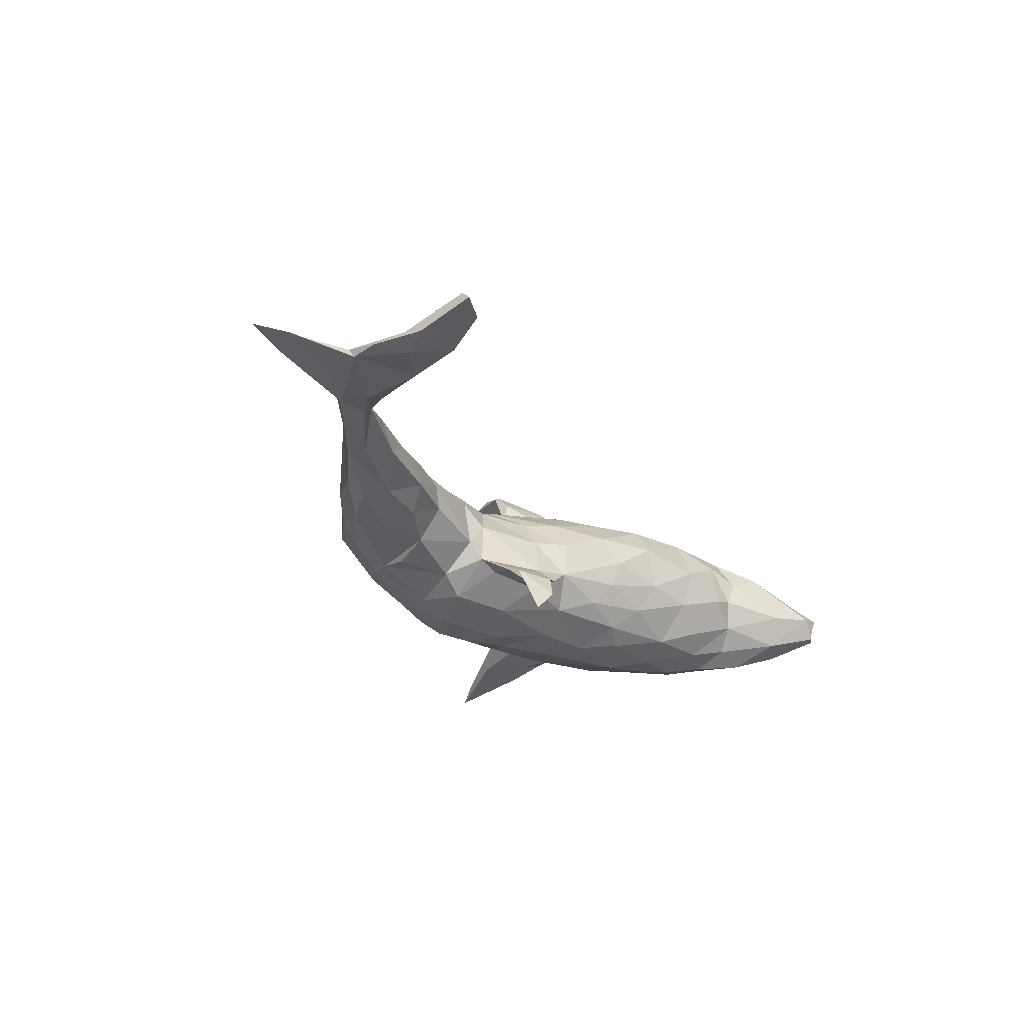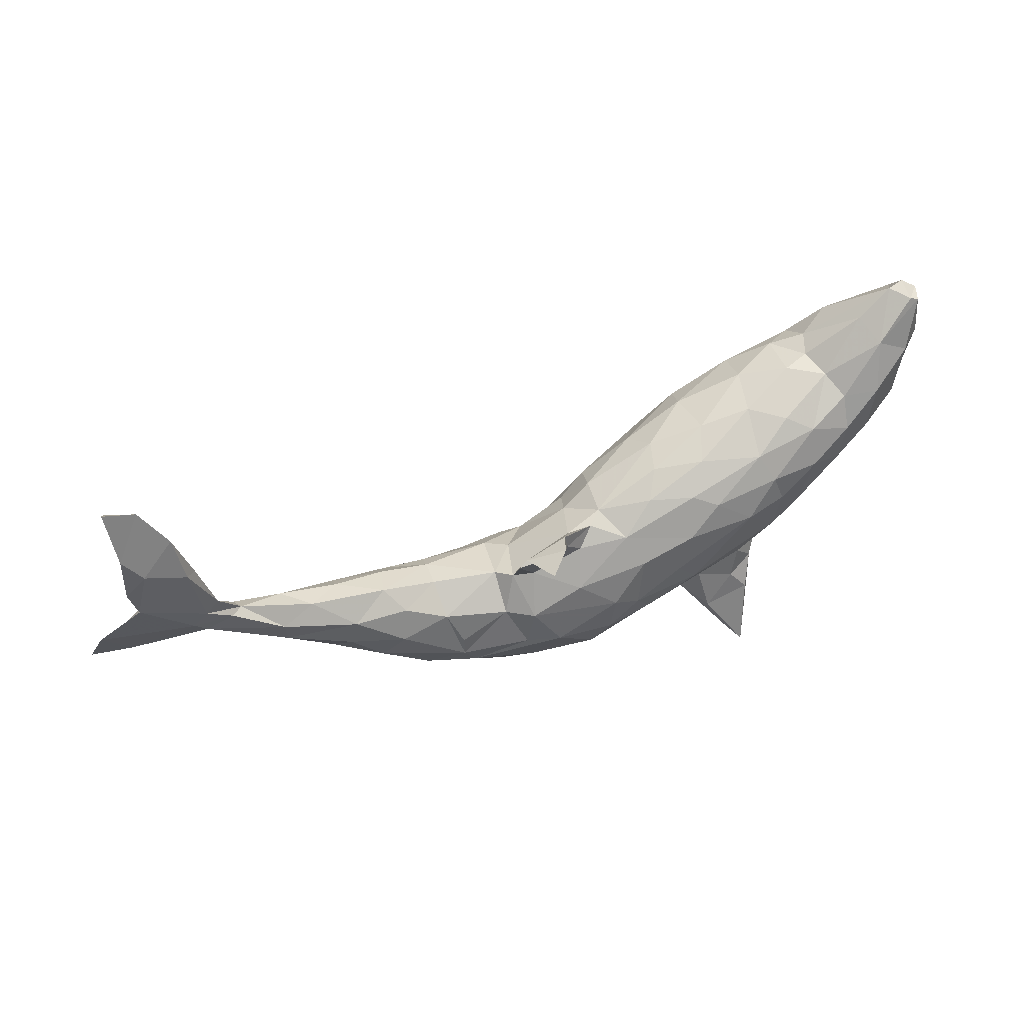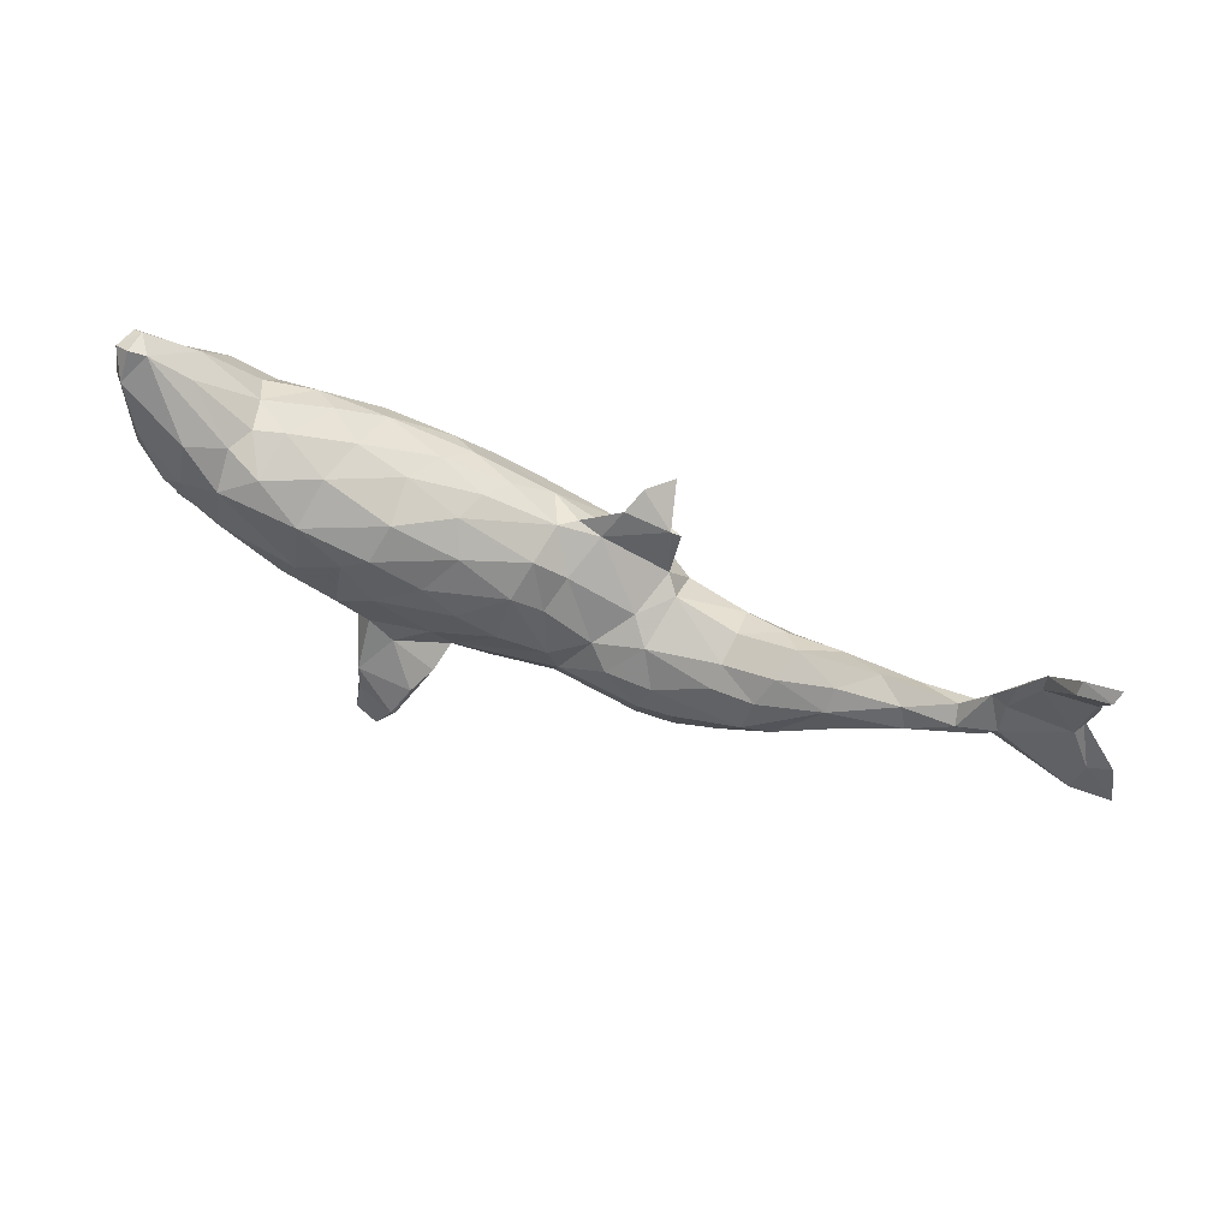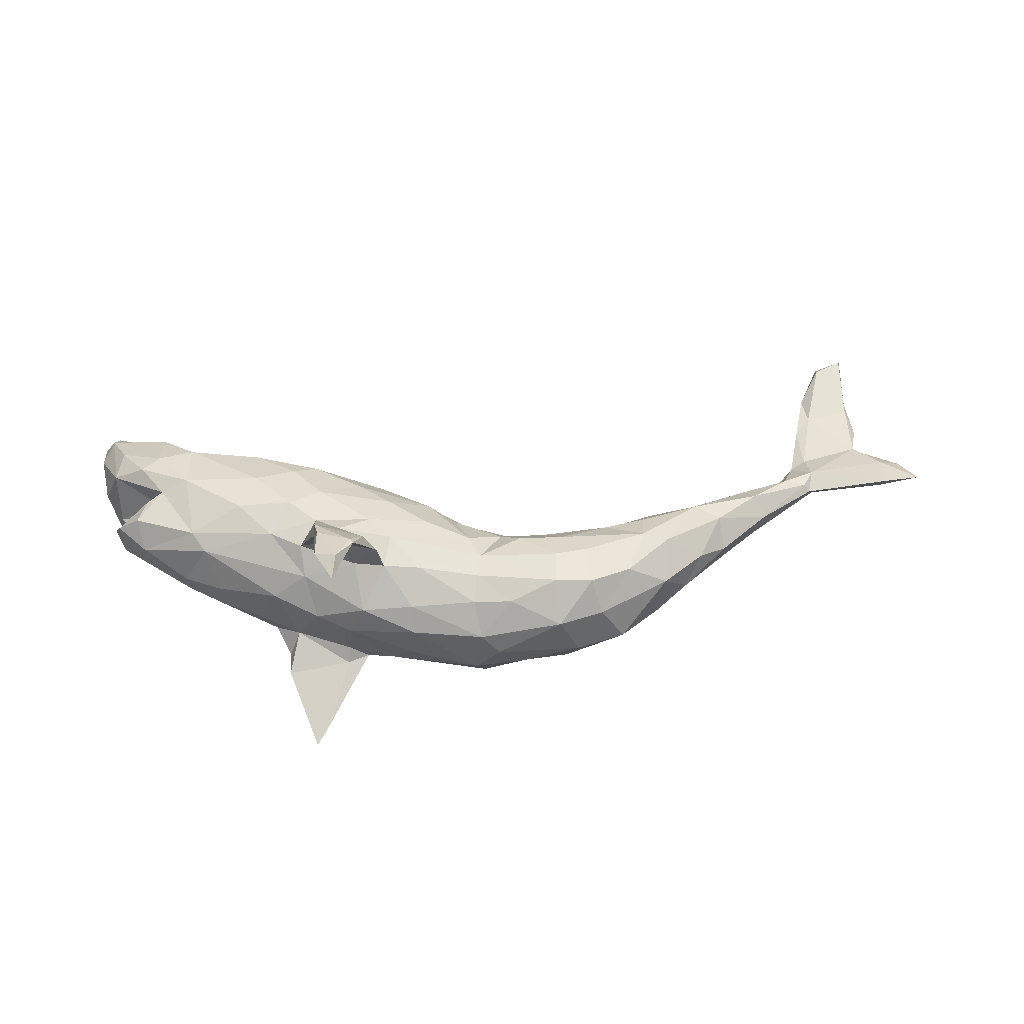
<metadata>
{"format":"obj","ext":"obj","renderer":"f3d","projection":"perspective","resolution":1024,"background":"white","views":[{"elev":-24.8,"azim":121.0,"up":"+Z"},{"elev":49.4,"azim":155.0,"up":"+Y"},{"elev":70.1,"azim":20.3,"up":"+Y"},{"elev":48.0,"azim":-5.9,"up":"+Z"}]}
</metadata>
<code>
v 0.8198 0.08578 0.02627
v 0.8366 0.03101 0.04864
v 0.7768 0.02824 0.04843
v 0.7738 0.03525 0.0319
v 0.7863 0.0853 0.03506
v 0.7572 0.1545 -0.00284
v 0.7529 0.1412 0.01466
v 0.7695 0.197 -0.001555
v 0.7615 0.2416 0.007957
v 0.663 0.08115 0.02666
v 0.6523 0.04583 0.01656
v 0.7671 0.2735 -0.001803
v 0.7744 0.356 0.02227
v 0.6914 0.2296 0.006589
v 0.6811 0.0823 -0.005554
v 0.6614 0.1266 0.00627
v 0.7398 0.2364 -0.01177
v 0.7682 0.3412 0.03681
v 0.6211 0.0776 -0.007853
v 0.6617 0.0604 -0.002326
v 0.6604 0.1088 -0.01151
v 0.7245 0.324 0.03395
v 0.6391 0.1208 -0.005009
v 0.6782 0.2051 -0.01045
v 0.6443 0.05262 0.02769
v 0.7265 0.3396 0.02019
v 0.6636 0.1994 0.001748
v 0.689 0.2769 0.004506
v 0.5626 -0.006269 0.01873
v 0.6092 0.05963 0.03216
v 0.6032 0.0754 0.005879
v 0.548 0.01962 0.04512
v 0.5442 -0.008685 -0.01908
v 0.547 0.02596 -0.0234
v 0.5345 0.04636 0.02679
v 0.4351 -0.008333 -0.04087
v 0.4805 -0.06815 0.01596
v 0.4705 -0.06164 -0.02436
v 0.4339 -0.09783 0.03667
v 0.4759 -0.03205 0.0539
v 0.4477 -0.04536 -0.04275
v 0.3759 -0.09065 0.07778
v 0.4072 -0.124 -0.005411
v 0.3638 -0.06345 -0.06134
v 0.4946 0.04052 -0.009668
v 0.3539 -0.1551 -0.02745
v 0.3651 -0.1517 0.04283
v 0.4427 0.02327 0.02476
v 0.44 -0.0021 0.05389
v 0.3976 -0.0972 -0.04943
v 0.3237 -0.1517 -0.05613
v 0.3025 -0.1502 0.08018
v 0.2525 -0.2028 0.03845
v 0.3441 -0.0331 0.06624
v 0.3519 -0.01572 -0.04306
v 0.2689 -0.0948 -0.08176
v 0.2889 -0.2049 -0.0225
v 0.3624 0.002058 0.03425
v 0.3765 0.01491 -0.01211
v 0.3354 -0.08317 0.08832
v 0.2377 -0.174 0.0873
v 0.2471 -0.1601 -0.07943
v 0.2899 -0.04359 -0.06226
v 0.2907 -0.007229 -0.01425
v 0.2788 -0.04109 0.06277
v 0.2681 -0.1291 -0.08223
v 0.1817 -0.2191 0.03698
v 0.1964 -0.2023 -0.06677
v 0.2127 -0.2218 -0.02582
v 0.1802 -0.1694 0.09054
v 0.2004 -0.07294 0.08383
v 0.2367 -0.1141 0.09688
v 0.1269 -0.2155 -0.05458
v 0.1924 -0.008339 -0.03682
v 0.168 -0.1162 -0.1112
v 0.284 -0.01763 0.03229
v 0.1851 -0.1199 0.09808
v 0.1956 -0.05382 -0.08651
v 0.05975 -0.1954 -0.0976
v 0.1189 -0.1102 -0.1334
v 0.1756 -0.03045 0.04359
v 0.1308 -0.06762 0.08262
v 0.1489 -0.177 -0.09844
v 0.1052 -0.187 0.06618
v 0.1263 0.07723 -0.111
v 0.1767 0.06106 -0.09742
v 0.1726 0.003187 -0.06343
v 0.1462 0.09708 -0.1608
v 0.1417 0.008801 -0.07703
v 0.1622 0.06964 -0.09402
v 0.08157 -0.2237 -0.01787
v 0.0443 -0.2151 -0.06112
v 0.1567 -0.05463 -0.1134
v 0.148 -0.009994 0.00765
v 0.06211 -0.1028 0.08752
v 0.05299 -0.1391 0.08105
v 0.05371 -0.2146 0.01421
v 0.07375 0.05577 -0.06044
v 0.03161 -0.114 -0.1425
v 0.1106 0.1044 -0.1267
v 0.02403 -0.05593 -0.1442
v 0.05709 -0.1577 -0.1273
v 0.1022 -0.03919 0.0579
v 0.03733 0.06528 -0.06894
v 0.09045 0.0665 -0.09277
v 0.0462 -0.06109 0.08621
v 0.09499 0.0909 -0.0919
v 0.06347 0.04104 -0.08658
v 0.04544 -0.1777 0.06055
v -0.01722 -0.07298 -0.1439
v 0.07905 -0.01381 -0.121
v 0.04845 0.03596 0.005719
v 0.01364 0.07273 -0.0494
v 0.03 0.005519 0.05187
v -0.0931 -0.1731 -0.07134
v -0.03027 0.005451 -0.1335
v -0.05602 -0.1718 0.05409
v -0.05529 -0.1952 0.01599
v -0.05963 -0.19 -0.04152
v 0.001917 0.06846 0.0123
v -0.09615 -0.12 0.1013
v -0.03935 -0.1253 0.09578
v -0.07684 -0.1465 -0.1048
v -0.08268 -0.07061 0.1152
v -0.04589 -0.1141 -0.1309
v -0.01099 0.04808 -0.1029
v -0.02291 -0.02831 0.09924
v -0.1065 -0.1242 0.147
v -0.1334 -0.1604 -0.07866
v -0.08925 0.09471 0.05253
v -0.06371 0.08874 -0.07919
v -0.1758 -0.2013 -0.1151
v -0.2032 -0.2541 -0.131
v -0.1685 -0.1982 0.2281
v -0.01291 0.0374 0.0624
v -0.1261 -0.1278 0.1861
v -0.1411 -0.1637 0.2141
v -0.2284 -0.2842 -0.1513
v -0.1459 -0.1592 0.2177
v -0.1355 -0.1652 0.04667
v -0.1147 -0.03475 0.1219
v -0.1065 0.1218 0.005422
v -0.09147 -0.02808 -0.1434
v -0.1431 -0.1127 0.1045
v -0.164 -0.1357 -0.09377
v -0.158 -0.1687 0.000374
v -0.2185 -0.2196 -0.1123
v -0.1635 -0.1576 -0.05735
v -0.1797 -0.1086 0.1584
v -0.07959 0.0168 0.1046
v -0.1742 -0.141 0.1909
v -0.1766 -0.2331 0.2134
v -0.1673 -0.1713 -0.08019
v -0.2012 -0.03895 0.134
v -0.1609 0.1258 -0.06812
v -0.2328 -0.1023 -0.09944
v -0.2013 -0.1841 0.2182
v -0.08997 0.1133 -0.04103
v -0.203 -0.1161 0.1839
v -0.2208 -0.1524 -0.1069
v -0.1969 -0.1285 0.2042
v -0.1645 -0.06737 0.1418
v -0.129 0.0904 -0.1044
v -0.1263 0.06135 0.09902
v -0.2111 -0.1475 0.019
v -0.1147 0.03129 -0.1364
v -0.2466 -0.1847 -0.117
v -0.2656 -0.1757 -0.09091
v -0.1288 -0.07317 -0.1355
v -0.2462 -0.1247 -0.04837
v -0.2013 -0.09713 0.1884
v -0.2287 -0.0751 0.1145
v -0.1912 0.02995 0.1267
v -0.2202 0.03546 -0.1413
v -0.2642 -0.1371 -0.09064
v -0.2258 -0.1099 0.07798
v -0.183 0.1399 0.05488
v -0.2845 -0.09312 -0.06902
v -0.3103 -0.09731 -0.02836
v -0.1656 0.07433 -0.1244
v -0.1874 0.1482 -0.01609
v -0.2774 -0.04402 0.1153
v -0.2781 -0.1138 0.03865
v -0.2854 0.04214 -0.1295
v -0.1987 0.1076 0.1018
v -0.2696 0.08768 -0.1249
v -0.2826 0.1779 0.03616
v -0.2859 -0.039 -0.114
v -0.2358 0.09236 0.116
v -0.2448 0.003883 0.1365
v -0.2509 0.1254 -0.09891
v -0.2985 0.1442 0.1026
v -0.3715 -0.06929 0.01622
v -0.2633 0.1679 -0.03105
v -0.3348 -0.01172 -0.1052
v -0.3742 -0.06204 -0.02822
v -0.3126 0.1623 -0.07107
v -0.3485 0.085 -0.12
v -0.3282 0.01423 0.1249
v -0.428 -0.03667 0.01011
v -0.3512 0.1429 -0.09596
v -0.4084 -0.008138 0.0918
v -0.3896 -0.03675 0.07631
v -0.4162 0.1211 -0.1001
v -0.4036 0.06196 -0.1038
v -0.3497 0.1977 -0.000713
v -0.4021 0.1938 -0.03597
v -0.4777 0.05794 -0.004026
v -0.2978 0.06878 0.131
v -0.408 0.0133 -0.07757
v -0.4195 0.1692 -0.07345
v -0.3921 0.2011 0.01172
v -0.3604 0.1855 0.07134
v -0.4165 0.09029 0.1159
v -0.4097 0.1706 0.1001
v -0.4766 0.1204 0.03071
v -0.4944 0.008146 0.04095
v -0.4267 -0.0246 -0.02879
v -0.4863 0.07531 0.08323
v -0.4593 0.08565 0.09558
v -0.4656 0.03392 -0.04483
v -0.4697 0.0904 -0.08185
v -0.452 0.08071 -0.006113
v -0.5024 0.04249 0.07733
v -0.5258 0.1273 -0.06
v -0.4999 0.1182 -0.006141
v -0.4655 0.1604 0.1012
v -0.4756 0.05367 -0.03676
v -0.5333 0.04398 0.003919
v -0.4095 0.2068 0.04965
v -0.4598 0.2257 0.07422
v -0.4972 0.07422 -0.05031
v -0.5453 0.06373 0.03124
v -0.4715 0.1751 -0.08912
v -0.5369 0.05123 0.05234
v -0.5347 0.2197 -0.06169
v -0.4874 0.2442 -0.05402
v -0.4946 0.1409 0.09736
v -0.5319 0.206 0.06935
v -0.5454 0.1592 0.06233
v -0.5634 0.2939 -0.03307
v -0.5284 0.3031 0.000338
v -0.4755 0.2631 -0.004579
v -0.5454 0.1354 -0.01815
v -0.5511 0.1381 -0.03395
v -0.5569 0.2715 0.03564
v -0.5728 0.2217 -0.03086
v -0.5706 0.1752 0.000362
v -0.5501 0.2989 -0.03081
v -0.5789 0.2457 0.01218
v -0.5533 0.308 0.003993
v -0.5768 0.2925 -0.004037
f 149 159 172
f 189 192 209
f 106 135 127
f 135 150 127
f 127 150 141
f 150 164 173
f 190 173 189
f 173 185 189
f 190 189 209
f 53 52 61
f 52 72 61
f 61 72 77
f 61 77 70
f 70 77 95
f 124 127 141
f 141 150 173
f 162 124 141
f 141 154 162
f 154 141 173
f 190 154 173
f 137 128 136
f 128 162 136
f 149 144 128
f 136 162 171
f 162 154 171
f 159 171 172
f 137 136 139
f 139 136 171
f 132 138 167
f 138 168 167
f 147 133 153
f 175 167 168
f 160 167 175
f 132 167 160
f 129 133 132
f 8 6 17
f 17 24 28
f 12 8 17
f 157 134 161
f 134 157 152
f 159 161 171
f 159 157 161
f 139 171 161
f 149 151 159
f 134 139 161
f 89 111 108
f 89 93 111
f 87 93 89
f 78 93 87
f 249 241 252
f 104 105 108
f 100 85 105
f 107 90 100
f 80 99 101
f 101 99 110
f 174 143 169
f 174 188 184
f 234 222 225
f 75 62 80
f 62 83 80
f 80 83 102
f 80 102 99
f 99 102 123
f 99 125 110
f 110 125 169
f 110 169 143
f 174 169 188
f 184 188 195
f 184 195 198
f 198 195 205
f 205 195 210
f 205 210 222
f 222 210 221
f 222 221 232
f 232 221 228
f 225 222 232
f 225 232 245
f 83 79 102
f 102 79 123
f 79 115 123
f 99 123 125
f 125 123 145
f 125 145 169
f 169 145 156
f 169 156 188
f 188 156 178
f 188 178 196
f 195 188 196
f 195 196 218
f 195 218 210
f 210 218 221
f 115 79 92
f 115 92 119
f 123 115 129
f 129 115 148
f 129 148 153
f 123 129 145
f 129 132 145
f 145 132 160
f 90 88 100
f 90 85 88
f 86 85 90
f 178 179 196
f 170 179 178
f 175 170 178
f 156 175 178
f 168 170 175
f 156 160 175
f 153 170 168
f 145 160 156
f 147 153 168
f 148 170 153
f 148 146 170
f 234 204 222
f 205 222 204
f 201 198 204
f 204 198 205
f 186 198 201
f 186 184 198
f 174 184 186
f 180 174 186
f 166 143 174
f 116 143 166
f 116 110 143
f 101 110 116
f 111 93 101
f 93 80 101
f 211 204 234
f 201 204 211
f 191 186 201
f 201 197 191
f 191 180 186
f 163 180 191
f 166 174 180
f 163 166 180
f 126 166 163
f 126 116 166
f 111 101 116
f 228 208 223
f 74 87 94
f 78 87 74
f 74 63 78
f 64 63 74
f 63 66 56
f 63 44 66
f 55 44 63
f 44 50 66
f 41 50 44
f 251 249 252
f 242 249 251
f 90 107 98
f 87 90 98
f 90 87 86
f 218 217 229
f 200 217 218
f 218 196 200
f 196 193 200
f 196 179 193
f 179 183 193
f 170 183 179
f 170 165 183
f 146 165 170
f 38 33 29
f 38 29 37
f 58 59 76
f 35 31 45
f 45 48 35
f 49 35 48
f 45 59 48
f 29 32 40
f 37 29 40
f 49 48 58
f 48 59 58
f 37 40 39
f 43 37 39
f 39 40 42
f 42 40 49
f 42 49 60
f 60 49 54
f 49 58 54
f 54 58 76
f 54 76 65
f 47 39 42
f 60 54 65
f 60 71 72
f 71 60 65
f 71 65 81
f 71 81 82
f 150 135 164
f 135 130 164
f 164 130 185
f 164 185 173
f 189 185 192
f 47 42 52
f 52 42 60
f 53 47 52
f 52 60 72
f 77 72 71
f 77 71 82
f 95 77 82
f 82 103 95
f 127 124 106
f 118 140 146
f 115 119 146
f 119 118 146
f 92 118 119
f 92 97 118
f 91 97 92
f 73 91 92
f 233 229 235
f 233 228 229
f 229 217 235
f 228 221 229
f 208 228 233
f 221 218 229
f 98 107 104
f 85 89 105
f 115 146 148
f 20 33 34
f 20 29 33
f 20 11 29
f 31 34 45
f 19 34 31
f 19 20 34
f 15 20 19
f 182 199 202
f 203 182 202
f 176 182 203
f 172 154 182
f 176 172 182
f 171 154 172
f 144 172 176
f 144 149 172
f 140 144 176
f 140 121 144
f 121 124 162
f 121 122 124
f 117 122 121
f 117 109 122
f 96 122 109
f 84 96 109
f 97 84 109
f 220 219 224
f 202 220 224
f 220 202 214
f 199 209 214
f 202 199 214
f 199 190 209
f 182 190 199
f 182 154 190
f 122 95 124
f 95 106 124
f 122 96 95
f 70 95 96
f 84 70 96
f 67 70 84
f 67 61 70
f 67 53 61
f 238 239 240
f 214 227 238
f 220 214 238
f 214 215 227
f 183 176 203
f 117 121 140
f 53 67 69
f 220 238 240
f 32 25 30
f 29 25 32
f 29 11 25
f 30 31 35
f 25 10 30
f 11 10 25
f 4 11 20
f 3 10 11
f 4 20 15
f 3 5 10
f 23 16 27
f 21 31 23
f 30 23 31
f 21 19 31
f 24 21 23
f 10 16 23
f 30 10 23
f 10 7 16
f 6 15 21
f 10 5 7
f 6 1 15
f 1 4 15
f 4 3 11
f 30 35 32
f 32 35 49
f 40 32 49
f 9 8 12
f 9 12 13
f 9 13 18
f 13 12 26
f 12 17 26
f 9 18 22
f 26 17 28
f 26 28 22
f 7 9 14
f 9 22 14
f 2 1 5
f 24 23 27
f 16 14 27
f 16 7 14
f 6 21 24
f 17 6 24
f 21 15 19
f 214 209 215
f 106 114 135
f 95 103 106
f 57 47 53
f 46 47 57
f 231 246 239
f 238 227 239
f 227 231 239
f 215 231 227
f 231 215 230
f 215 213 230
f 192 215 209
f 192 213 215
f 185 177 192
f 130 177 185
f 114 120 135
f 114 112 120
f 106 103 114
f 103 112 114
f 103 94 112
f 82 81 103
f 81 94 103
f 46 43 47
f 43 39 47
f 50 38 43
f 231 242 246
f 187 206 213
f 192 187 213
f 192 177 187
f 142 181 177
f 177 130 142
f 120 142 130
f 135 120 130
f 81 74 94
f 76 74 81
f 65 76 81
f 64 74 76
f 76 59 64
f 41 38 50
f 38 37 43
f 59 55 64
f 213 206 212
f 55 63 64
f 18 13 26
f 2 5 3
f 1 2 4
f 27 28 24
f 105 89 108
f 241 250 252
f 247 248 250
f 62 51 57
f 86 89 85
f 237 242 243
f 86 87 89
f 87 98 94
f 112 94 98
f 98 113 112
f 113 98 104
f 112 113 120
f 120 113 142
f 113 131 158
f 113 158 142
f 142 158 181
f 158 155 181
f 155 194 181
f 177 181 187
f 187 181 194
f 194 197 206
f 187 194 206
f 206 207 212
f 213 212 230
f 212 207 243
f 212 243 230
f 230 243 242
f 231 230 242
f 246 242 251
f 246 251 252
f 250 246 252
f 43 46 50
f 50 46 51
f 50 51 66
f 51 62 66
f 240 239 246
f 240 250 248
f 240 246 250
f 46 57 51
f 223 220 216
f 8 9 7
f 36 55 59
f 36 44 55
f 59 45 36
f 36 41 44
f 36 33 41
f 33 38 41
f 36 34 33
f 34 36 45
f 217 202 224
f 203 202 217
f 200 193 203
f 183 203 193
f 165 176 183
f 165 140 176
f 146 140 165
f 118 117 140
f 118 97 117
f 97 109 117
f 97 67 84
f 91 67 97
f 91 69 67
f 73 69 91
f 224 233 235
f 224 219 233
f 217 224 235
f 219 208 233
f 57 53 69
f 216 220 240
f 200 203 217
f 68 57 69
f 216 240 244
f 79 73 92
f 83 73 79
f 68 73 83
f 68 69 73
f 244 240 248
f 245 244 248
f 226 216 244
f 228 226 244
f 232 228 244
f 228 223 226
f 223 216 226
f 66 62 75
f 68 83 62
f 62 57 68
f 245 248 247
f 236 245 247
f 236 225 245
f 93 75 80
f 78 75 93
f 66 75 78
f 56 66 78
f 63 56 78
f 241 247 250
f 241 236 247
f 237 241 249
f 237 236 241
f 237 234 236
f 243 207 237
f 207 211 237
f 211 234 237
f 201 211 207
f 206 197 207
f 207 197 201
f 191 197 194
f 194 155 191
f 155 163 191
f 131 163 155
f 158 131 155
f 126 163 131
f 113 126 131
f 104 126 113
f 104 108 126
f 108 111 126
f 111 116 126
f 242 237 249
f 232 244 245
f 234 225 236
f 28 27 14
f 14 22 28
f 18 26 22
f 133 129 153
f 220 208 219
f 223 208 220
f 132 133 138
f 138 147 168
f 6 8 7
f 5 6 7
f 5 1 6
f 138 133 147
f 107 100 105
f 88 85 100
f 107 105 104
f 2 3 4
f 162 128 121
f 121 128 144
f 134 137 139
f 159 152 157
f 137 152 151
f 149 137 151
f 128 137 149
f 151 152 159
f 152 137 134

</code>
